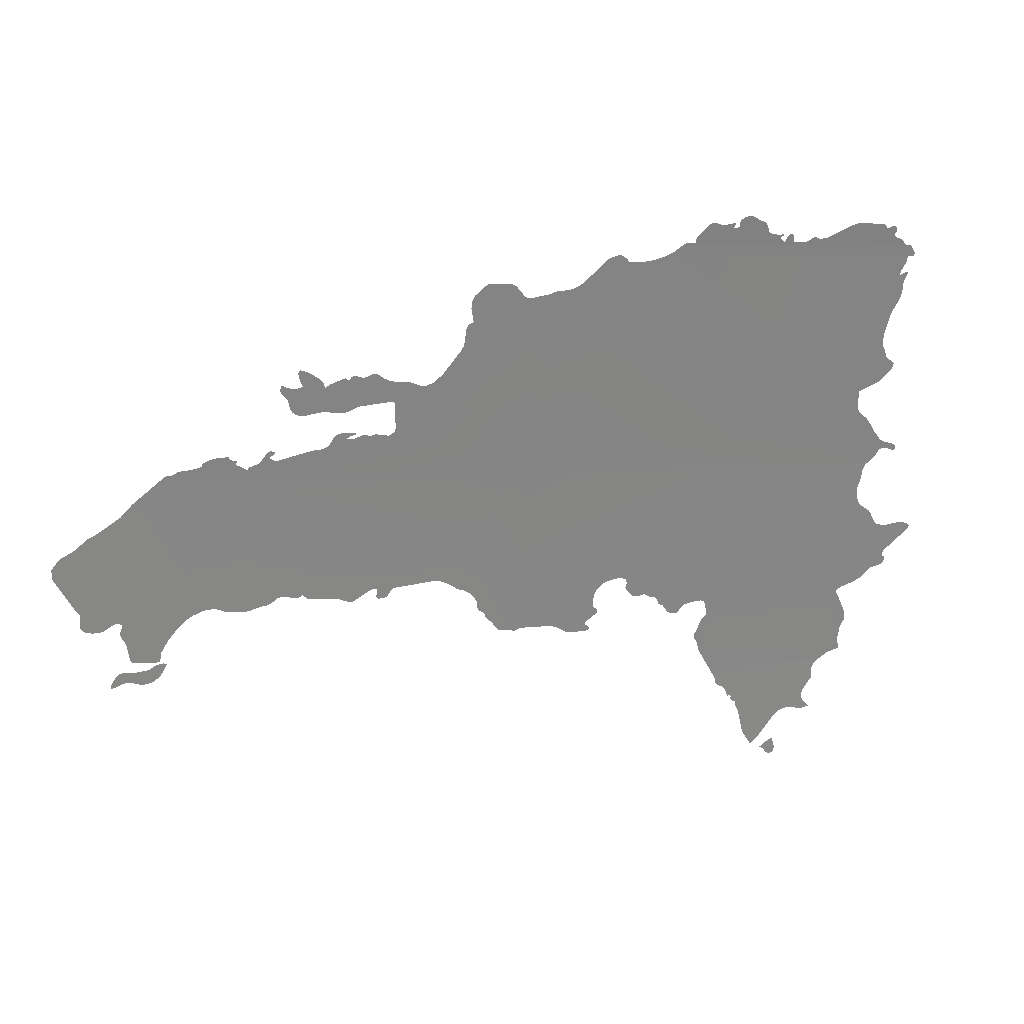
<metadata>
{"format":"obj","ext":"obj","renderer":"f3d","projection":"perspective","resolution":1024,"background":"white","views":[{"elev":8.0,"azim":179.6,"up":"+Y"}]}
</metadata>
<code>
o 0_Dominican_Republic_sphere.001
v 1.511 1.507 4.521
v 1.509 1.508 4.521
v 1.509 1.51 4.521
v 1.51 1.512 4.52
v 1.51 1.513 4.519
v 1.511 1.513 4.519
v 1.513 1.512 4.519
v 1.515 1.51 4.519
v 1.514 1.51 4.519
v 1.512 1.508 4.521
f 1 10 3
f 8 7 9
f 7 6 4
f 9 7 4
f 6 5 4
f 4 3 9
f 3 2 1
f 9 3 10
o 1_Dominican_Republic_sphere.001
v 1.728 1.559 4.425
v 1.732 1.559 4.423
v 1.733 1.559 4.423
v 1.734 1.558 4.423
v 1.735 1.556 4.423
v 1.736 1.555 4.423
v 1.736 1.554 4.424
v 1.735 1.554 4.424
v 1.732 1.555 4.425
v 1.731 1.556 4.425
v 1.73 1.555 4.426
v 1.727 1.555 4.427
v 1.726 1.554 4.427
v 1.723 1.555 4.428
v 1.721 1.557 4.428
v 1.719 1.559 4.428
v 1.719 1.561 4.428
v 1.72 1.562 4.427
v 1.721 1.561 4.427
v 1.722 1.561 4.426
v 1.724 1.56 4.426
v 1.725 1.56 4.426
f 23 22 32
f 16 15 18
f 15 14 19
f 18 15 19
f 14 13 19
f 13 12 19
f 12 11 20
f 19 12 20
f 17 16 18
f 11 32 22
f 31 30 25
f 30 29 26
f 20 11 21
f 30 26 25
f 29 28 26
f 32 31 24
f 21 11 22
f 28 27 26
f 25 24 31
f 24 23 32
o 2_Dominican_Republic_sphere.001
v 1.602 1.62 4.451
v 1.464 1.595 4.507
v 1.464 1.593 4.507
v 1.595 1.68 4.431
v 1.472 1.694 4.468
v 1.554 1.694 4.44
v 1.481 1.62 4.492
v 1.744 1.602 4.404
v 1.746 1.585 4.409
v 1.493 1.545 4.514
v 1.536 1.545 4.5
v 1.609 1.564 4.468
v 1.721 1.62 4.406
v 1.608 1.564 4.468
v 1.607 1.564 4.469
v 1.606 1.564 4.469
v 1.605 1.564 4.469
v 1.603 1.565 4.47
v 1.593 1.565 4.473
v 1.591 1.564 4.474
v 1.588 1.562 4.476
v 1.587 1.562 4.476
v 1.581 1.562 4.478
v 1.58 1.562 4.479
v 1.58 1.563 4.478
v 1.58 1.564 4.478
v 1.581 1.564 4.478
v 1.581 1.565 4.477
v 1.581 1.566 4.477
v 1.58 1.566 4.477
v 1.58 1.566 4.477
v 1.579 1.567 4.477
v 1.577 1.568 4.477
v 1.577 1.569 4.477
v 1.577 1.57 4.477
v 1.578 1.57 4.477
v 1.578 1.57 4.476
v 1.578 1.571 4.476
v 1.579 1.573 4.475
v 1.578 1.574 4.475
v 1.578 1.576 4.475
v 1.577 1.577 4.474
v 1.576 1.579 4.474
v 1.574 1.58 4.474
v 1.572 1.58 4.475
v 1.571 1.581 4.475
v 1.569 1.581 4.476
v 1.567 1.581 4.477
v 1.567 1.579 4.477
v 1.567 1.577 4.478
v 1.567 1.577 4.478
v 1.565 1.574 4.479
v 1.564 1.574 4.48
v 1.564 1.574 4.48
v 1.563 1.574 4.481
v 1.561 1.574 4.481
v 1.56 1.574 4.481
v 1.56 1.574 4.481
v 1.559 1.573 4.482
v 1.558 1.573 4.482
v 1.557 1.573 4.483
v 1.557 1.573 4.483
v 1.556 1.572 4.483
v 1.556 1.572 4.483
v 1.555 1.571 4.484
v 1.555 1.571 4.484
v 1.555 1.57 4.484
v 1.554 1.57 4.485
v 1.554 1.57 4.485
v 1.552 1.567 4.486
v 1.551 1.567 4.487
v 1.549 1.566 4.488
v 1.548 1.567 4.488
v 1.548 1.567 4.488
v 1.547 1.568 4.488
v 1.547 1.569 4.488
v 1.546 1.569 4.488
v 1.545 1.57 4.488
v 1.541 1.571 4.489
v 1.54 1.571 4.489
v 1.539 1.57 4.49
v 1.538 1.569 4.491
v 1.538 1.568 4.491
v 1.538 1.567 4.491
v 1.538 1.566 4.492
v 1.538 1.565 4.492
v 1.538 1.564 4.492
v 1.539 1.564 4.492
v 1.54 1.563 4.492
v 1.541 1.558 4.493
v 1.542 1.558 4.493
v 1.542 1.557 4.494
v 1.541 1.554 4.495
v 1.54 1.551 4.496
v 1.491 1.547 4.515
v 1.487 1.548 4.516
v 1.487 1.551 4.514
v 1.488 1.552 4.514
v 1.487 1.555 4.513
v 1.487 1.556 4.513
v 1.487 1.557 4.512
v 1.486 1.559 4.512
v 1.485 1.56 4.512
v 1.485 1.562 4.511
v 1.486 1.563 4.511
v 1.489 1.569 4.507
v 1.49 1.571 4.507
v 1.489 1.571 4.507
v 1.489 1.572 4.507
v 1.487 1.573 4.507
v 1.483 1.574 4.508
v 1.48 1.576 4.508
v 1.479 1.577 4.508
v 1.478 1.579 4.508
v 1.477 1.579 4.508
v 1.474 1.58 4.509
v 1.473 1.581 4.509
v 1.472 1.582 4.509
v 1.472 1.583 4.508
v 1.473 1.583 4.508
v 1.473 1.584 4.508
v 1.473 1.585 4.507
v 1.472 1.586 4.507
v 1.465 1.596 4.506
v 1.468 1.596 4.505
v 1.474 1.595 4.503
v 1.477 1.596 4.502
v 1.477 1.597 4.501
v 1.479 1.6 4.5
v 1.48 1.601 4.499
v 1.48 1.601 4.499
v 1.48 1.602 4.499
v 1.482 1.603 4.498
v 1.483 1.604 4.497
v 1.484 1.605 4.496
v 1.485 1.607 4.496
v 1.485 1.608 4.495
v 1.485 1.61 4.494
v 1.484 1.613 4.494
v 1.483 1.617 4.493
v 1.483 1.618 4.492
v 1.482 1.619 4.492
v 1.464 1.595 4.507
v 1.725 1.616 4.406
v 1.728 1.612 4.406
v 1.733 1.609 4.405
v 1.737 1.606 4.405
v 1.738 1.606 4.404
v 1.739 1.606 4.404
v 1.742 1.602 4.404
v 1.744 1.582 4.411
v 1.743 1.581 4.411
v 1.743 1.581 4.412
v 1.743 1.58 4.412
v 1.743 1.577 4.413
v 1.743 1.576 4.413
v 1.743 1.575 4.414
v 1.741 1.574 4.414
v 1.74 1.574 4.415
v 1.738 1.574 4.416
v 1.737 1.574 4.416
v 1.733 1.576 4.417
v 1.732 1.577 4.417
v 1.731 1.576 4.418
v 1.731 1.574 4.418
v 1.732 1.573 4.418
v 1.731 1.571 4.419
v 1.731 1.57 4.42
v 1.73 1.568 4.421
v 1.73 1.564 4.423
v 1.729 1.563 4.423
v 1.728 1.562 4.424
v 1.722 1.562 4.426
v 1.72 1.562 4.427
v 1.72 1.565 4.426
v 1.718 1.569 4.425
v 1.715 1.573 4.425
v 1.712 1.576 4.425
v 1.709 1.578 4.425
v 1.706 1.579 4.426
v 1.703 1.58 4.427
v 1.699 1.578 4.429
v 1.693 1.578 4.431
v 1.692 1.578 4.432
v 1.688 1.579 4.433
v 1.687 1.579 4.433
v 1.685 1.58 4.434
v 1.683 1.582 4.434
v 1.681 1.582 4.434
v 1.68 1.582 4.435
v 1.678 1.581 4.436
v 1.677 1.581 4.436
v 1.675 1.582 4.437
v 1.674 1.581 4.438
v 1.664 1.58 4.442
v 1.661 1.579 4.443
v 1.659 1.579 4.444
v 1.655 1.582 4.445
v 1.653 1.583 4.445
v 1.652 1.583 4.445
v 1.651 1.582 4.446
v 1.651 1.581 4.446
v 1.652 1.58 4.446
v 1.652 1.579 4.446
v 1.651 1.579 4.447
v 1.65 1.579 4.447
v 1.649 1.579 4.448
v 1.648 1.58 4.448
v 1.647 1.582 4.447
v 1.646 1.583 4.447
v 1.645 1.583 4.448
v 1.633 1.584 4.452
v 1.631 1.584 4.453
v 1.631 1.584 4.453
v 1.63 1.584 4.453
v 1.627 1.582 4.455
v 1.626 1.581 4.456
v 1.625 1.581 4.456
v 1.623 1.58 4.457
v 1.622 1.58 4.458
v 1.621 1.579 4.458
v 1.62 1.578 4.459
v 1.619 1.575 4.46
v 1.618 1.573 4.461
v 1.618 1.572 4.462
v 1.616 1.571 4.463
v 1.616 1.571 4.463
v 1.616 1.57 4.463
v 1.613 1.567 4.465
v 1.612 1.565 4.467
v 1.611 1.564 4.467
v 1.61 1.564 4.467
v 1.555 1.693 4.44
v 1.558 1.692 4.439
v 1.561 1.691 4.439
v 1.565 1.69 4.437
v 1.569 1.69 4.436
v 1.57 1.691 4.436
v 1.57 1.691 4.435
v 1.571 1.692 4.435
v 1.572 1.692 4.434
v 1.573 1.693 4.434
v 1.576 1.692 4.433
v 1.581 1.687 4.433
v 1.584 1.684 4.433
v 1.586 1.683 4.433
v 1.587 1.682 4.433
v 1.589 1.681 4.432
v 1.592 1.681 4.431
v 1.48 1.62 4.492
v 1.479 1.621 4.492
v 1.478 1.624 4.492
v 1.477 1.624 4.492
v 1.475 1.624 4.493
v 1.473 1.624 4.493
v 1.472 1.623 4.494
v 1.472 1.625 4.494
v 1.473 1.626 4.493
v 1.477 1.627 4.491
v 1.478 1.627 4.49
v 1.481 1.631 4.488
v 1.483 1.634 4.486
v 1.484 1.636 4.485
v 1.486 1.637 4.484
v 1.487 1.639 4.483
v 1.487 1.64 4.482
v 1.487 1.645 4.481
v 1.486 1.646 4.481
v 1.481 1.648 4.482
v 1.478 1.651 4.482
v 1.478 1.651 4.482
v 1.476 1.653 4.482
v 1.475 1.655 4.481
v 1.476 1.655 4.481
v 1.478 1.656 4.48
v 1.478 1.657 4.479
v 1.479 1.659 4.478
v 1.48 1.66 4.478
v 1.48 1.662 4.477
v 1.48 1.666 4.476
v 1.478 1.672 4.474
v 1.476 1.677 4.473
v 1.475 1.679 4.472
v 1.475 1.681 4.472
v 1.475 1.682 4.471
v 1.474 1.684 4.471
v 1.473 1.686 4.47
v 1.475 1.686 4.47
v 1.476 1.685 4.47
v 1.476 1.687 4.469
v 1.474 1.69 4.469
v 1.474 1.691 4.468
v 1.474 1.691 4.468
v 1.472 1.692 4.469
v 1.472 1.692 4.468
v 1.533 1.54 4.502
v 1.533 1.538 4.503
v 1.533 1.538 4.503
v 1.532 1.537 4.504
v 1.531 1.536 4.505
v 1.53 1.535 4.505
v 1.529 1.535 4.506
v 1.529 1.534 4.506
v 1.528 1.532 4.507
v 1.528 1.532 4.507
v 1.527 1.533 4.507
v 1.527 1.533 4.507
v 1.527 1.532 4.507
v 1.527 1.532 4.507
v 1.527 1.532 4.507
v 1.527 1.532 4.507
v 1.527 1.531 4.508
v 1.527 1.53 4.508
v 1.526 1.53 4.508
v 1.525 1.53 4.508
v 1.525 1.53 4.509
v 1.525 1.528 4.509
v 1.525 1.527 4.51
v 1.524 1.526 4.51
v 1.522 1.518 4.514
v 1.521 1.517 4.514
v 1.519 1.512 4.517
v 1.518 1.512 4.517
v 1.517 1.513 4.517
v 1.517 1.513 4.517
v 1.516 1.514 4.517
v 1.51 1.523 4.516
v 1.508 1.525 4.516
v 1.506 1.526 4.517
v 1.499 1.525 4.519
v 1.497 1.525 4.52
v 1.497 1.526 4.519
v 1.5 1.529 4.518
v 1.5 1.53 4.517
v 1.5 1.532 4.517
v 1.499 1.533 4.516
v 1.498 1.535 4.516
v 1.497 1.536 4.516
v 1.497 1.537 4.516
v 1.496 1.538 4.516
v 1.497 1.541 4.515
v 1.496 1.543 4.514
v 1.494 1.544 4.514
v 1.601 1.679 4.429
v 1.602 1.679 4.429
v 1.602 1.679 4.428
v 1.603 1.68 4.428
v 1.606 1.683 4.426
v 1.607 1.684 4.425
v 1.611 1.684 4.423
v 1.613 1.684 4.423
v 1.614 1.684 4.422
v 1.615 1.683 4.422
v 1.618 1.68 4.422
v 1.619 1.678 4.422
v 1.62 1.676 4.423
v 1.619 1.672 4.425
v 1.621 1.671 4.425
v 1.621 1.669 4.425
v 1.622 1.666 4.426
v 1.622 1.664 4.427
v 1.623 1.663 4.427
v 1.629 1.655 4.427
v 1.631 1.653 4.427
v 1.632 1.652 4.427
v 1.635 1.651 4.427
v 1.636 1.652 4.426
v 1.639 1.653 4.425
v 1.64 1.653 4.424
v 1.644 1.653 4.422
v 1.645 1.653 4.422
v 1.647 1.654 4.421
v 1.649 1.656 4.42
v 1.65 1.656 4.419
v 1.651 1.656 4.419
v 1.652 1.655 4.419
v 1.653 1.655 4.418
v 1.655 1.655 4.417
v 1.656 1.655 4.417
v 1.656 1.655 4.417
v 1.657 1.655 4.417
v 1.657 1.655 4.417
v 1.657 1.654 4.417
v 1.658 1.654 4.417
v 1.658 1.654 4.417
v 1.659 1.655 4.416
v 1.664 1.653 4.415
v 1.665 1.652 4.415
v 1.666 1.654 4.414
v 1.667 1.655 4.413
v 1.67 1.657 4.411
v 1.672 1.658 4.41
v 1.673 1.657 4.41
v 1.673 1.655 4.411
v 1.672 1.652 4.412
v 1.674 1.652 4.412
v 1.675 1.652 4.411
v 1.677 1.652 4.41
v 1.678 1.653 4.41
v 1.679 1.651 4.41
v 1.678 1.65 4.411
v 1.677 1.648 4.412
v 1.676 1.647 4.413
v 1.676 1.646 4.413
v 1.675 1.644 4.414
v 1.674 1.643 4.415
v 1.673 1.643 4.416
v 1.666 1.644 4.417
v 1.66 1.643 4.42
v 1.658 1.644 4.421
v 1.655 1.645 4.421
v 1.645 1.647 4.424
v 1.644 1.646 4.425
v 1.644 1.645 4.426
v 1.644 1.641 4.427
v 1.644 1.638 4.428
v 1.644 1.637 4.429
v 1.645 1.636 4.428
v 1.646 1.635 4.428
v 1.65 1.636 4.426
v 1.652 1.635 4.426
v 1.654 1.636 4.425
v 1.657 1.635 4.424
v 1.659 1.635 4.424
v 1.659 1.635 4.424
v 1.658 1.636 4.424
v 1.657 1.636 4.424
v 1.656 1.636 4.424
v 1.656 1.637 4.424
v 1.66 1.637 4.422
v 1.662 1.637 4.422
v 1.663 1.636 4.422
v 1.665 1.633 4.422
v 1.666 1.632 4.422
v 1.667 1.632 4.422
v 1.67 1.631 4.421
v 1.677 1.629 4.419
v 1.681 1.629 4.418
v 1.682 1.629 4.417
v 1.683 1.63 4.417
v 1.683 1.63 4.417
v 1.682 1.631 4.417
v 1.681 1.631 4.416
v 1.683 1.632 4.416
v 1.684 1.631 4.416
v 1.686 1.628 4.416
v 1.687 1.627 4.416
v 1.688 1.627 4.415
v 1.689 1.627 4.415
v 1.69 1.626 4.415
v 1.691 1.627 4.415
v 1.693 1.627 4.414
v 1.693 1.628 4.413
v 1.693 1.629 4.413
v 1.693 1.629 4.413
v 1.694 1.629 4.413
v 1.694 1.629 4.412
v 1.695 1.63 4.412
v 1.695 1.63 4.412
v 1.696 1.63 4.411
v 1.698 1.63 4.41
v 1.7 1.63 4.41
v 1.702 1.629 4.41
v 1.703 1.629 4.409
v 1.703 1.628 4.409
v 1.703 1.628 4.409
v 1.703 1.628 4.41
v 1.704 1.628 4.41
v 1.705 1.627 4.409
v 1.705 1.627 4.409
v 1.708 1.626 4.408
v 1.71 1.626 4.408
v 1.711 1.626 4.407
v 1.711 1.626 4.407
v 1.712 1.626 4.407
v 1.712 1.625 4.407
v 1.714 1.625 4.407
v 1.714 1.625 4.406
v 1.535 1.701 4.444
v 1.535 1.701 4.443
v 1.535 1.702 4.443
v 1.534 1.703 4.443
v 1.538 1.702 4.442
v 1.539 1.702 4.442
v 1.542 1.703 4.441
v 1.543 1.703 4.44
v 1.544 1.702 4.44
v 1.547 1.698 4.44
v 1.548 1.697 4.441
v 1.548 1.696 4.441
v 1.55 1.696 4.44
v 1.552 1.696 4.44
v 1.473 1.695 4.467
v 1.474 1.695 4.467
v 1.474 1.695 4.467
v 1.475 1.695 4.466
v 1.476 1.696 4.466
v 1.476 1.697 4.465
v 1.477 1.697 4.465
v 1.478 1.697 4.465
v 1.478 1.698 4.464
v 1.479 1.698 4.464
v 1.48 1.699 4.463
v 1.479 1.7 4.463
v 1.479 1.701 4.463
v 1.479 1.701 4.463
v 1.48 1.702 4.462
v 1.481 1.701 4.462
v 1.482 1.701 4.462
v 1.482 1.701 4.462
v 1.483 1.701 4.461
v 1.483 1.702 4.461
v 1.483 1.702 4.461
v 1.491 1.703 4.458
v 1.493 1.702 4.457
v 1.495 1.702 4.457
v 1.503 1.698 4.456
v 1.505 1.697 4.455
v 1.507 1.698 4.454
v 1.509 1.697 4.454
v 1.51 1.696 4.454
v 1.514 1.696 4.453
v 1.515 1.697 4.452
v 1.515 1.697 4.452
v 1.515 1.698 4.452
v 1.515 1.699 4.451
v 1.516 1.699 4.451
v 1.517 1.698 4.451
v 1.518 1.696 4.451
v 1.518 1.697 4.451
v 1.519 1.697 4.451
v 1.519 1.698 4.45
v 1.519 1.698 4.45
v 1.518 1.698 4.45
v 1.518 1.698 4.45
v 1.518 1.699 4.45
v 1.518 1.699 4.45
v 1.519 1.699 4.45
v 1.52 1.699 4.449
v 1.521 1.699 4.449
v 1.522 1.699 4.448
v 1.523 1.7 4.448
v 1.524 1.702 4.447
v 1.525 1.703 4.446
v 1.526 1.703 4.446
v 1.529 1.705 4.444
v 1.53 1.705 4.444
v 1.531 1.704 4.443
v 1.533 1.704 4.443
v 1.533 1.703 4.443
v 1.533 1.701 4.444
v 1.747 1.599 4.403
v 1.75 1.596 4.403
v 1.75 1.593 4.404
f 38 312 299
f 76 75 33
f 34 175 35
f 225 221 45
f 352 351 359
f 447 446 398
f 37 554 553
f 586 584 40
f 39 33 297
f 33 36 280
f 36 281 280
f 33 280 279
f 283 282 293
f 282 39 293
f 284 283 292
f 33 279 278
f 33 278 268
f 39 297 296
f 283 293 292
f 39 296 295
f 278 277 268
f 285 284 292
f 293 39 295
f 276 275 270
f 275 274 273
f 277 276 269
f 33 267 266
f 288 287 289
f 287 286 290
f 286 285 291
f 267 33 268
f 291 285 292
f 275 273 272
f 270 275 272
f 272 271 270
f 287 290 289
f 291 290 286
f 276 270 269
f 269 268 277
f 295 294 293
f 33 266 298
f 297 33 298
f 265 38 299
f 38 37 325
f 266 265 299
f 298 266 299
f 38 325 322
f 37 327 325
f 327 326 325
f 324 323 322
f 325 324 322
f 321 320 318
f 320 319 318
f 38 322 321
f 38 321 313
f 38 313 312
f 321 318 317
f 317 316 321
f 316 315 321
f 300 299 310
f 311 299 312
f 302 301 308
f 301 300 308
f 304 303 307
f 303 302 307
f 306 305 304
f 307 306 304
f 321 315 314
f 313 321 314
f 302 308 307
f 299 311 310
f 308 300 310
f 310 309 308
f 42 43 139
f 43 126 118
f 118 126 125
f 125 124 122
f 124 123 122
f 118 125 119
f 129 128 127
f 127 42 132
f 122 121 125
f 121 120 119
f 121 119 125
f 43 118 139
f 130 129 127
f 132 131 127
f 131 130 127
f 135 134 136
f 134 133 137
f 136 134 137
f 133 132 138
f 138 132 42
f 42 139 138
f 138 137 133
f 139 118 117
f 116 115 114
f 139 117 116
f 140 139 113
f 139 116 114
f 114 113 139
f 141 140 166
f 140 113 167
f 165 142 166
f 142 165 160
f 113 112 169
f 144 143 145
f 143 142 146
f 145 143 146
f 142 141 166
f 142 160 146
f 112 111 80
f 146 160 159
f 149 148 152
f 148 147 153
f 152 148 153
f 147 146 159
f 151 150 152
f 150 149 152
f 153 147 154
f 147 159 154
f 34 35 156
f 35 155 157
f 156 35 157
f 155 154 159
f 111 110 94
f 158 157 155
f 158 155 159
f 166 140 167
f 167 113 168
f 162 161 163
f 161 160 164
f 163 161 164
f 165 164 160
f 168 113 169
f 110 109 95
f 169 112 170
f 170 112 172
f 172 112 80
f 111 94 93
f 172 171 170
f 94 110 95
f 111 93 80
f 173 172 80
f 109 108 101
f 33 39 174
f 174 173 33
f 107 106 103
f 106 105 104
f 106 104 103
f 108 107 102
f 46 44 33
f 49 48 47
f 47 46 49
f 46 33 50
f 49 46 50
f 95 109 96
f 96 109 101
f 103 102 107
f 102 101 108
f 100 99 98
f 100 98 97
f 101 100 96
f 100 97 96
f 51 50 73
f 50 33 74
f 51 73 72
f 54 53 61
f 53 52 61
f 54 61 60
f 52 51 72
f 52 71 61
f 71 52 72
f 56 55 58
f 55 54 60
f 59 55 60
f 58 57 56
f 59 58 55
f 93 92 91
f 93 91 90
f 173 80 33
f 80 93 89
f 93 90 89
f 89 88 81
f 80 89 81
f 88 87 84
f 87 86 84
f 86 85 84
f 84 83 81
f 83 82 81
f 62 61 70
f 64 63 62
f 66 65 68
f 65 64 69
f 68 67 66
f 69 68 65
f 64 62 70
f 61 71 70
f 70 69 64
f 88 84 81
f 33 80 79
f 73 50 74
f 33 79 78
f 33 78 77
f 75 74 33
f 33 77 76
f 33 44 255
f 44 264 262
f 261 44 262
f 264 263 262
f 261 260 259
f 176 45 212
f 45 33 225
f 212 177 176
f 177 212 211
f 177 195 178
f 44 261 259
f 258 44 259
f 258 257 256
f 258 256 255
f 44 258 255
f 195 177 211
f 195 179 178
f 181 180 179
f 179 195 41
f 195 185 184
f 33 255 254
f 181 179 182
f 185 195 194
f 41 195 184
f 41 40 182
f 182 179 41
f 33 254 253
f 33 253 252
f 184 183 41
f 33 252 251
f 251 250 249
f 251 249 248
f 188 187 190
f 187 186 191
f 190 187 191
f 186 185 194
f 33 251 248
f 33 248 247
f 190 189 188
f 192 191 186
f 194 193 186
f 193 192 186
f 33 247 246
f 246 245 244
f 33 246 244
f 212 45 213
f 33 244 243
f 33 243 232
f 243 242 232
f 196 195 210
f 199 198 197
f 197 196 200
f 199 197 200
f 195 211 210
f 203 202 204
f 202 201 207
f 205 204 207
f 207 204 202
f 207 206 205
f 208 207 201
f 241 240 233
f 240 239 234
f 233 240 234
f 239 238 234
f 238 237 234
f 237 236 235
f 237 235 234
f 242 241 232
f 241 233 232
f 208 201 200
f 209 208 196
f 208 200 196
f 210 209 196
f 33 232 231
f 230 229 228
f 33 231 225
f 231 230 227
f 225 231 227
f 215 214 213
f 213 45 220
f 216 215 213
f 220 45 221
f 230 228 227
f 227 226 225
f 216 213 217
f 219 218 220
f 218 217 220
f 225 224 223
f 225 223 222
f 225 222 221
f 220 217 213
f 43 42 375
f 43 375 374
f 330 329 331
f 329 328 331
f 328 43 374
f 373 372 369
f 372 371 370
f 369 372 370
f 328 374 333
f 374 373 333
f 332 331 328
f 373 369 368
f 333 373 339
f 333 332 328
f 373 368 348
f 333 339 334
f 339 373 348
f 368 367 361
f 337 336 335
f 335 334 339
f 367 366 361
f 368 361 360
f 338 337 335
f 341 340 339
f 339 338 335
f 366 365 361
f 364 363 362
f 365 364 362
f 342 341 339
f 361 365 362
f 339 348 347
f 344 343 342
f 342 339 347
f 368 360 348
f 345 344 342
f 347 346 342
f 346 345 342
f 350 349 351
f 349 348 351
f 360 359 351
f 348 360 351
f 359 358 352
f 358 357 353
f 357 356 355
f 355 354 357
f 354 353 357
f 353 352 358
f 33 45 482
f 45 510 508
f 510 509 508
f 45 508 503
f 482 45 501
f 376 36 33
f 377 376 393
f 376 33 394
f 393 376 394
f 508 507 503
f 45 503 501
f 506 505 504
f 507 506 503
f 378 377 389
f 381 380 382
f 380 379 382
f 379 378 389
f 377 393 392
f 389 377 392
f 506 504 503
f 503 502 501
f 384 383 385
f 383 382 385
f 379 389 382
f 498 497 496
f 496 495 498
f 495 494 499
f 494 493 485
f 493 492 490
f 489 493 490
f 492 491 490
f 495 499 498
f 493 489 485
f 499 494 485
f 500 499 485
f 488 487 485
f 487 486 485
f 489 488 485
f 501 500 482
f 484 483 482
f 500 485 484
f 500 484 482
f 386 385 382
f 388 387 386
f 391 390 389
f 389 388 382
f 388 386 382
f 482 481 480
f 392 391 389
f 482 480 479
f 478 477 472
f 477 476 473
f 472 477 473
f 482 479 470
f 479 478 471
f 33 482 470
f 479 471 470
f 476 475 474
f 474 473 476
f 395 394 33
f 397 396 33
f 396 395 33
f 478 472 471
f 398 397 448
f 397 33 449
f 448 397 449
f 401 400 445
f 400 399 445
f 399 398 446
f 470 469 33
f 469 468 467
f 398 448 447
f 445 399 446
f 402 401 445
f 469 467 33
f 403 402 444
f 406 405 407
f 405 404 408
f 404 403 444
f 402 445 444
f 33 467 466
f 465 464 456
f 464 463 456
f 33 466 451
f 466 465 455
f 405 408 407
f 408 404 443
f 411 410 415
f 410 409 416
f 412 411 415
f 410 416 415
f 409 408 443
f 463 462 456
f 462 461 459
f 461 460 459
f 404 444 443
f 414 413 415
f 413 412 415
f 462 459 458
f 462 458 457
f 419 418 417
f 419 417 441
f 417 416 441
f 422 421 427
f 421 420 427
f 420 419 441
f 441 416 442
f 462 457 456
f 423 422 427
f 425 424 423
f 427 426 423
f 426 425 423
f 428 427 435
f 427 420 440
f 432 431 430
f 434 433 429
f 433 432 430
f 437 436 435
f 433 430 429
f 438 437 435
f 435 434 428
f 434 429 428
f 439 438 435
f 441 440 420
f 440 439 427
f 439 435 427
f 443 442 416
f 466 455 451
f 465 456 455
f 455 454 453
f 443 416 409
f 455 453 451
f 453 452 451
f 451 450 33
f 450 449 33
f 37 38 554
f 38 524 522
f 524 523 522
f 522 521 520
f 520 519 522
f 519 518 517
f 516 519 517
f 515 514 513
f 519 516 522
f 515 513 512
f 516 515 522
f 38 522 561
f 522 515 512
f 525 37 528
f 38 561 554
f 528 37 529
f 527 526 525
f 528 527 525
f 522 512 511
f 583 582 581
f 583 581 580
f 580 579 583
f 579 578 583
f 577 576 575
f 578 577 583
f 577 575 574
f 573 572 563
f 572 571 564
f 583 577 574
f 583 574 511
f 574 573 511
f 511 573 562
f 572 564 563
f 511 562 522
f 531 530 532
f 530 529 532
f 529 37 549
f 570 569 568
f 571 570 565
f 533 532 529
f 571 565 564
f 570 568 566
f 565 570 566
f 568 567 566
f 534 533 529
f 537 536 538
f 536 535 540
f 538 536 539
f 540 539 536
f 541 540 535
f 542 541 535
f 542 535 546
f 535 534 548
f 546 535 548
f 545 544 543
f 543 542 546
f 546 545 543
f 548 547 546
f 549 548 534
f 573 563 562
f 534 529 549
f 522 562 561
f 561 560 556
f 560 559 558
f 556 560 557
f 558 557 560
f 561 556 555
f 550 549 37
f 552 551 550
f 553 552 550
f 561 555 554
f 553 550 37
f 40 41 586
f 586 585 584

</code>
